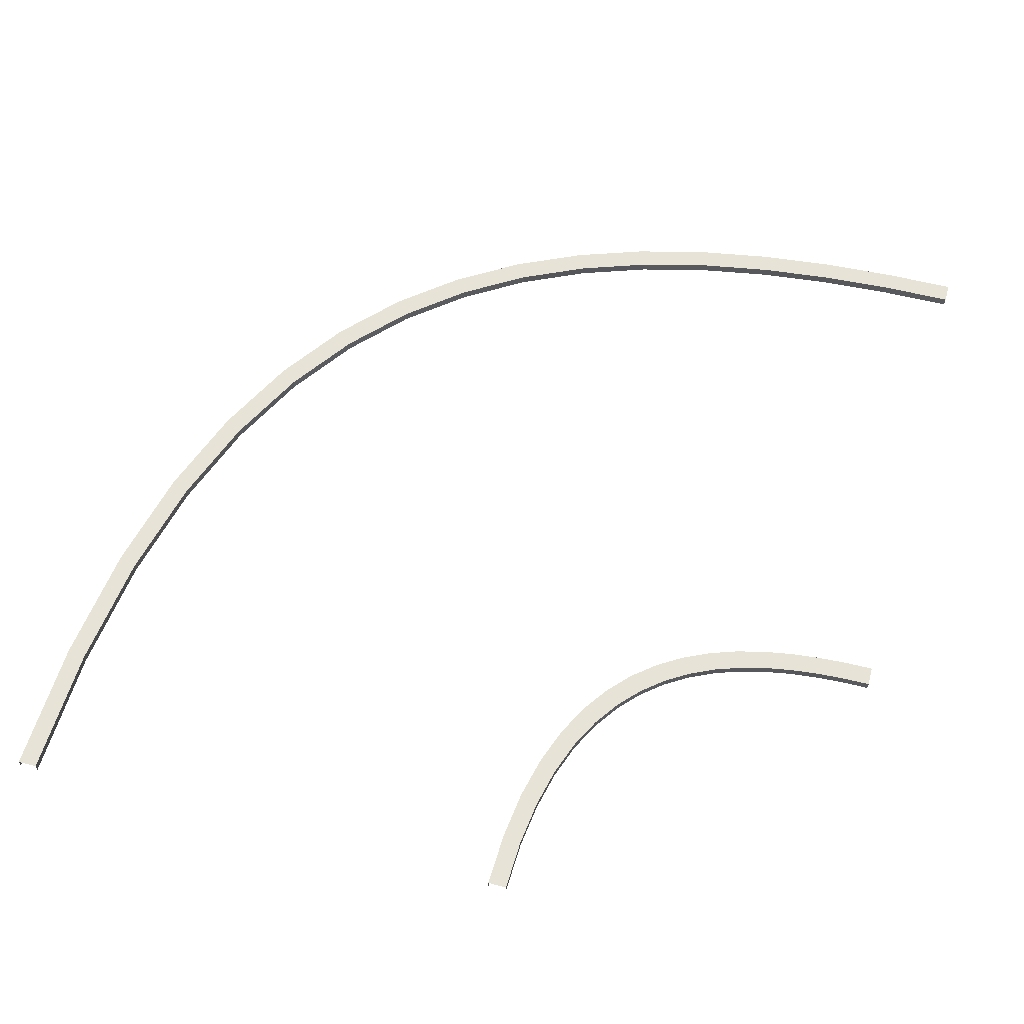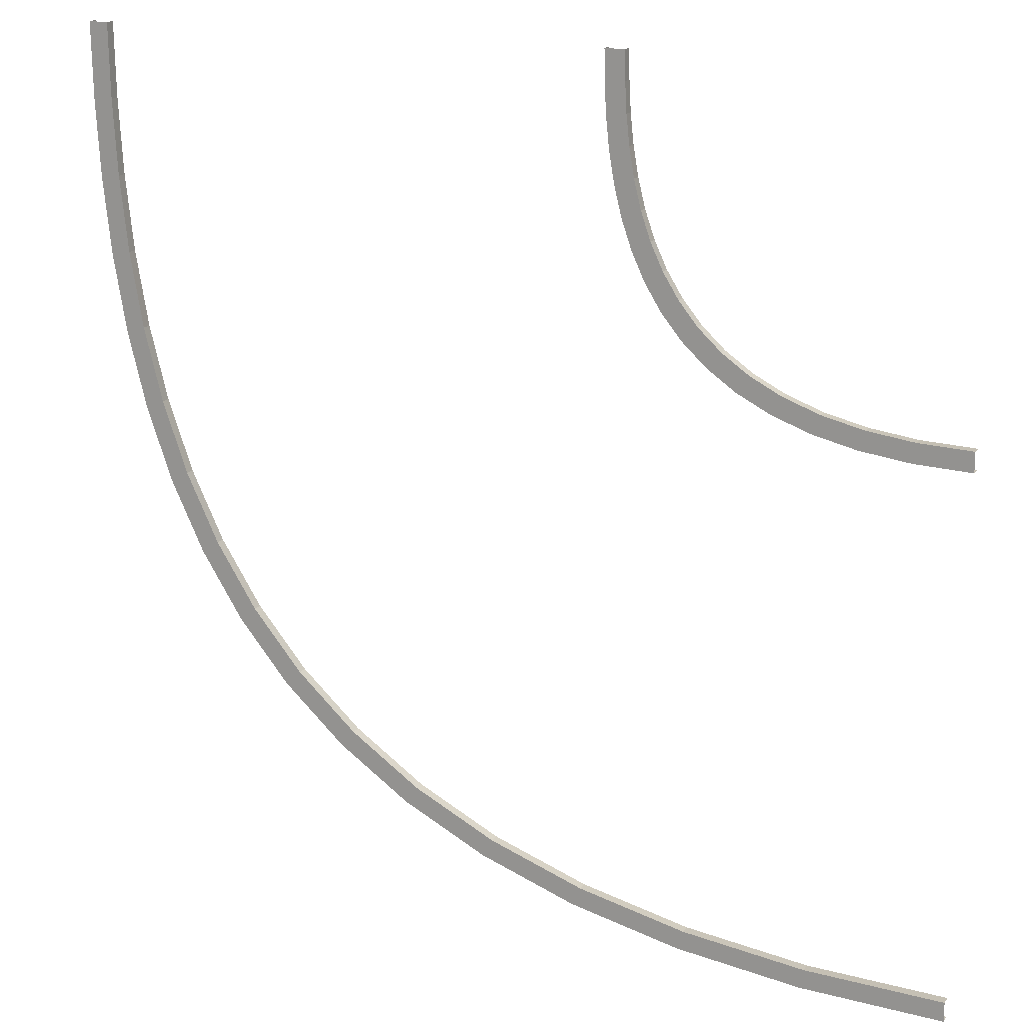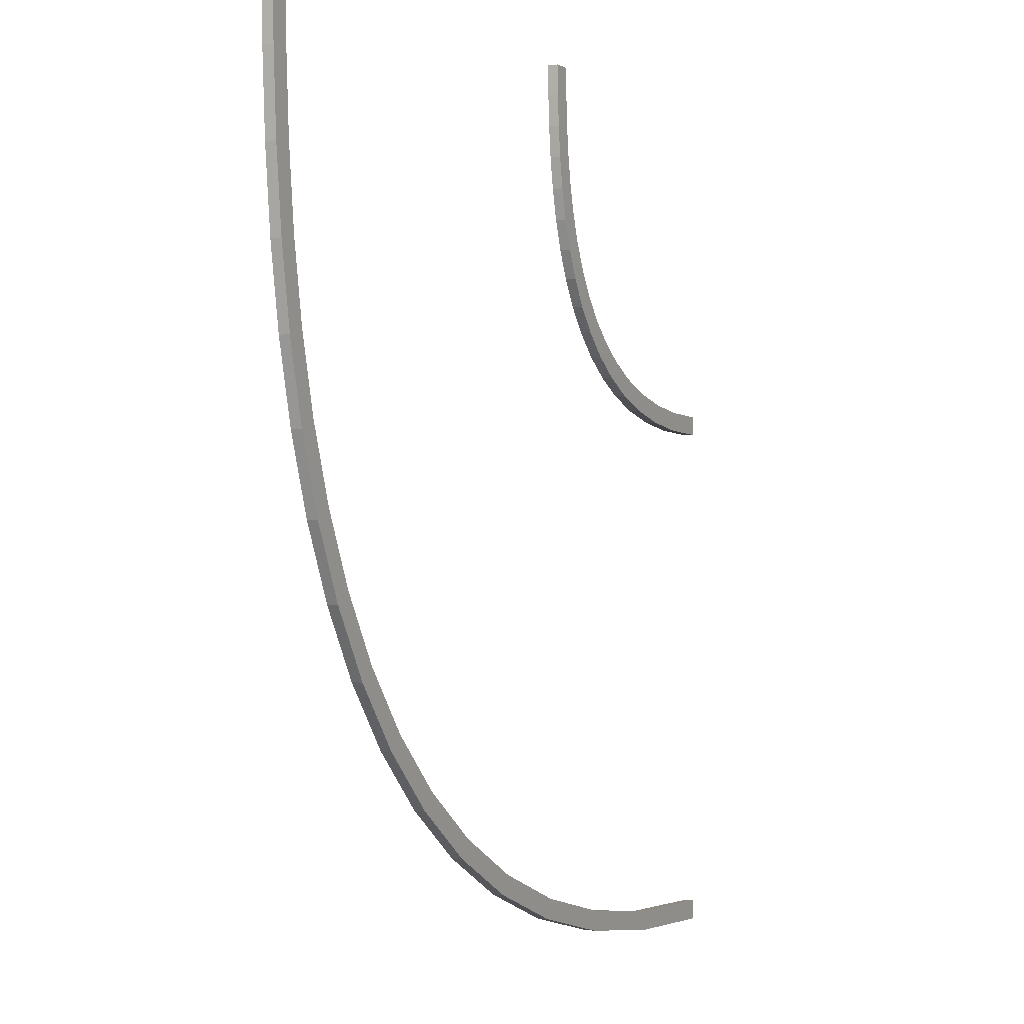
<metadata>
{"format":"obj","ext":"obj","renderer":"f3d","projection":"perspective","resolution":1024,"background":"white","views":[{"elev":61.9,"azim":-75.1,"up":"+Y"},{"elev":17.2,"azim":-156.4,"up":"+Z"},{"elev":-0.9,"azim":116.2,"up":"+Z"}]}
</metadata>
<code>
o Curve4border_Cube.029
v -80 -2.286 -122.7
v -80 -2.286 -132
v -80 -2.286 132
v -80 -2.286 122.7
v -80 2.714 132
v -80 2.714 122.7
v -80 2.714 -132
v -80 2.714 -122.7
v 87.33 -2.286 290
v 78 -2.286 290
v 342 -2.286 290
v 332.7 -2.286 290
v 342 2.714 290
v 332.7 2.714 290
v 78 2.714 290
v 87.33 2.714 290
v 77.78 -2.286 276.6
v 77.01 -2.286 262.9
v 75.53 -2.286 249.2
v 73.19 -2.286 235.5
v 69.82 -2.286 222
v 65.27 -2.286 209
v 59.38 -2.286 196.4
v 51.99 -2.286 184.5
v 42.95 -2.286 173.4
v 32.1 -2.286 163.4
v 19.27 -2.286 154.4
v 4.307 -2.286 146.8
v -12.94 -2.286 140.5
v -32.64 -2.286 135.9
v -54.94 -2.286 133
v -54.94 2.714 133
v -32.64 2.714 135.9
v -12.94 2.714 140.5
v 4.307 2.714 146.8
v 19.27 2.714 154.4
v 32.1 2.714 163.4
v 42.95 2.714 173.4
v 51.99 2.714 184.5
v 59.38 2.714 196.4
v 65.27 2.714 209
v 69.82 2.714 222
v 73.19 2.714 235.5
v 75.53 2.714 249.2
v 77.01 2.714 262.9
v 77.78 2.714 276.6
v -53.46 2.714 123.7
v -29.84 2.714 126.8
v -8.98 2.714 131.7
v 9.287 2.714 138.3
v 25.13 2.714 146.4
v 38.72 2.714 155.9
v 50.22 2.714 166.6
v 59.79 2.714 178.3
v 67.61 2.714 190.9
v 73.85 2.714 204.2
v 78.67 2.714 218
v 82.23 2.714 232.3
v 84.72 2.714 246.8
v 86.28 2.714 261.3
v 87.1 2.714 275.8
v -53.46 -2.286 123.7
v -29.84 -2.286 126.8
v -8.98 -2.286 131.7
v 9.287 -2.286 138.3
v 25.13 -2.286 146.4
v 38.72 -2.286 155.9
v 50.22 -2.286 166.6
v 59.79 -2.286 178.3
v 67.61 -2.286 190.9
v 73.85 -2.286 204.2
v 78.67 -2.286 218
v 82.23 -2.286 232.3
v 84.72 -2.286 246.8
v 86.28 -2.286 261.3
v 87.1 -2.286 275.8
v -14.54 -2.286 -120.1
v 43.7 -2.286 -112.5
v 95.14 -2.286 -100.4
v 140.2 -2.286 -84.14
v 179.3 -2.286 -64.13
v 212.8 -2.286 -40.76
v 241.1 -2.286 -14.43
v 264.7 -2.286 14.46
v 284 -2.286 45.51
v 299.4 -2.286 78.33
v 311.3 -2.286 112.5
v 320.1 -2.286 147.7
v 326.2 -2.286 183.4
v 330.1 -2.286 219.3
v 332.1 -2.286 255
v -14.54 2.714 -120.1
v 43.7 2.714 -112.5
v 95.14 2.714 -100.4
v 140.2 2.714 -84.14
v 179.3 2.714 -64.13
v 212.8 2.714 -40.76
v 241.1 2.714 -14.43
v 264.7 2.714 14.46
v 284 2.714 45.51
v 299.4 2.714 78.33
v 311.3 2.714 112.5
v 320.1 2.714 147.7
v 326.2 2.714 183.4
v 330.1 2.714 219.3
v 332.1 2.714 255
v -13.06 2.714 -129.3
v 46.5 2.714 -121.6
v 99.11 2.714 -109.2
v 145.2 2.714 -92.6
v 185.1 2.714 -72.14
v 219.4 2.714 -48.24
v 248.4 2.714 -21.31
v 272.5 2.714 8.228
v 292.3 2.714 39.98
v 308 2.714 73.54
v 320.1 2.714 108.5
v 329.1 2.714 144.4
v 335.4 2.714 181
v 339.3 2.714 217.7
v 341.4 2.714 254.2
v -13.06 -2.286 -129.3
v 46.5 -2.286 -121.6
v 99.11 -2.286 -109.2
v 145.2 -2.286 -92.6
v 185.1 -2.286 -72.14
v 219.4 -2.286 -48.24
v 248.4 -2.286 -21.31
v 272.5 -2.286 8.228
v 292.3 -2.286 39.98
v 308 -2.286 73.54
v 320.1 -2.286 108.5
v 329.1 -2.286 144.4
v 335.4 -2.286 181
v 339.3 -2.286 217.7
v 341.4 -2.286 254.2
f 10 15 46 17
f 15 16 61 46
f 16 9 76 61
f 12 14 106 91
f 14 13 121 106
f 13 11 136 121
f 17 46 45 18
f 18 45 44 19
f 19 44 43 20
f 20 43 42 21
f 21 42 41 22
f 22 41 40 23
f 23 40 39 24
f 24 39 38 25
f 25 38 37 26
f 26 37 36 27
f 27 36 35 28
f 28 35 34 29
f 29 34 33 30
f 30 33 32 31
f 31 32 5 3
f 46 61 60 45
f 45 60 59 44
f 44 59 58 43
f 43 58 57 42
f 42 57 56 41
f 41 56 55 40
f 40 55 54 39
f 39 54 53 38
f 38 53 52 37
f 37 52 51 36
f 36 51 50 35
f 35 50 49 34
f 34 49 48 33
f 33 48 47 32
f 32 47 6 5
f 61 76 75 60
f 60 75 74 59
f 59 74 73 58
f 58 73 72 57
f 57 72 71 56
f 56 71 70 55
f 55 70 69 54
f 54 69 68 53
f 53 68 67 52
f 52 67 66 51
f 51 66 65 50
f 50 65 64 49
f 49 64 63 48
f 48 63 62 47
f 47 62 4 6
f 91 106 105 90
f 90 105 104 89
f 89 104 103 88
f 88 103 102 87
f 87 102 101 86
f 86 101 100 85
f 85 100 99 84
f 84 99 98 83
f 83 98 97 82
f 82 97 96 81
f 81 96 95 80
f 80 95 94 79
f 79 94 93 78
f 78 93 92 77
f 77 92 8 1
f 106 121 120 105
f 105 120 119 104
f 104 119 118 103
f 103 118 117 102
f 102 117 116 101
f 101 116 115 100
f 100 115 114 99
f 99 114 113 98
f 98 113 112 97
f 97 112 111 96
f 96 111 110 95
f 95 110 109 94
f 94 109 108 93
f 93 108 107 92
f 92 107 7 8
f 121 136 135 120
f 120 135 134 119
f 119 134 133 118
f 118 133 132 117
f 117 132 131 116
f 116 131 130 115
f 115 130 129 114
f 114 129 128 113
f 113 128 127 112
f 112 127 126 111
f 111 126 125 110
f 110 125 124 109
f 109 124 123 108
f 108 123 122 107
f 107 122 2 7

</code>
